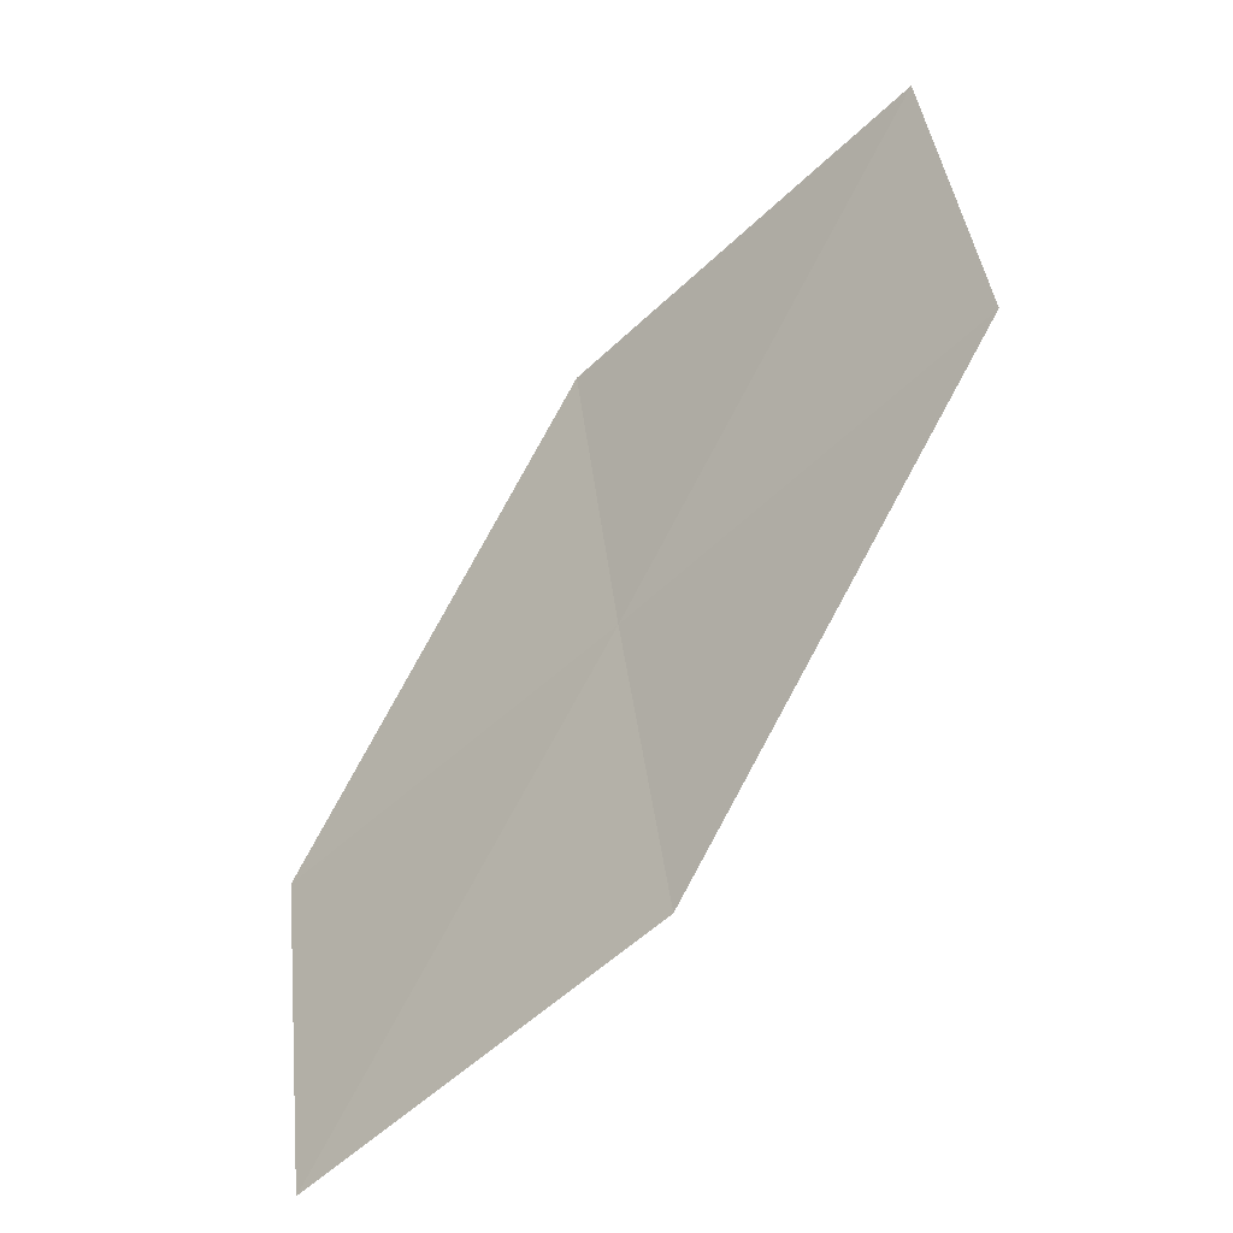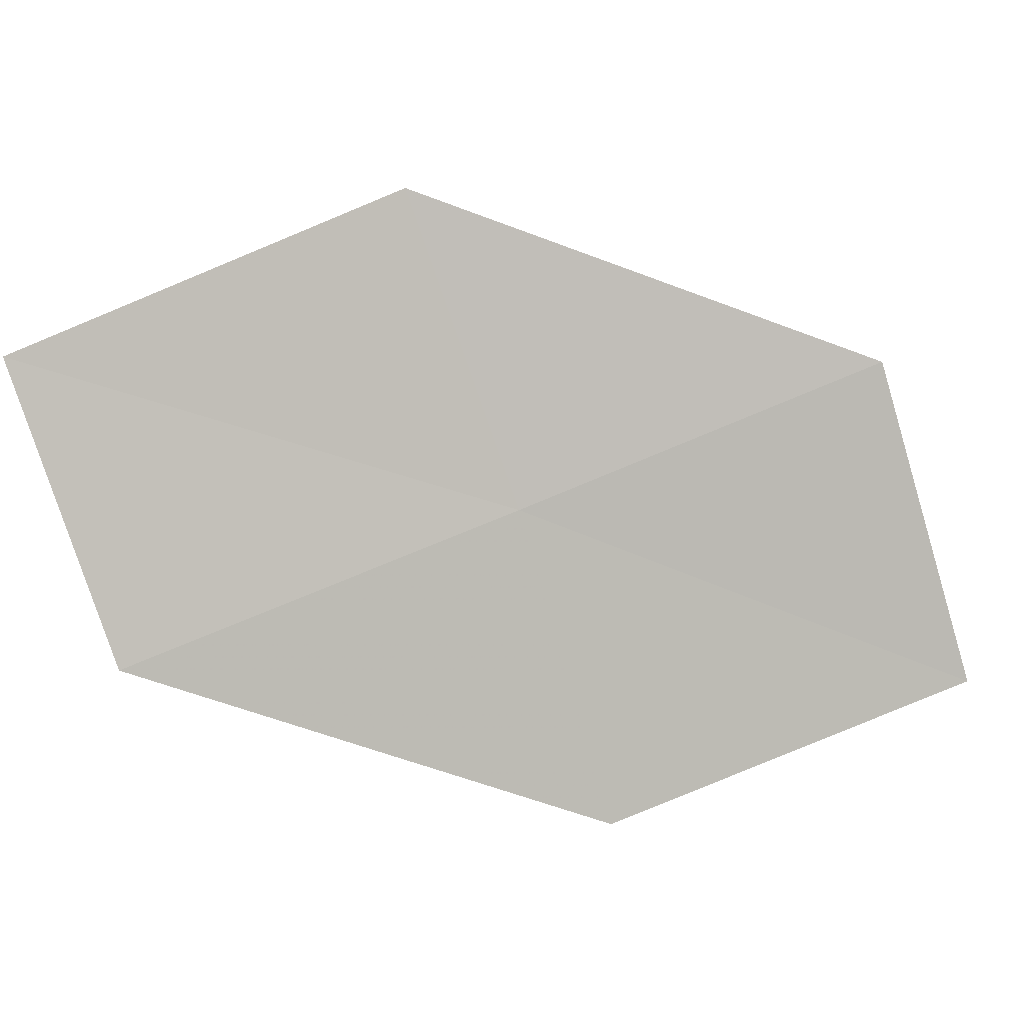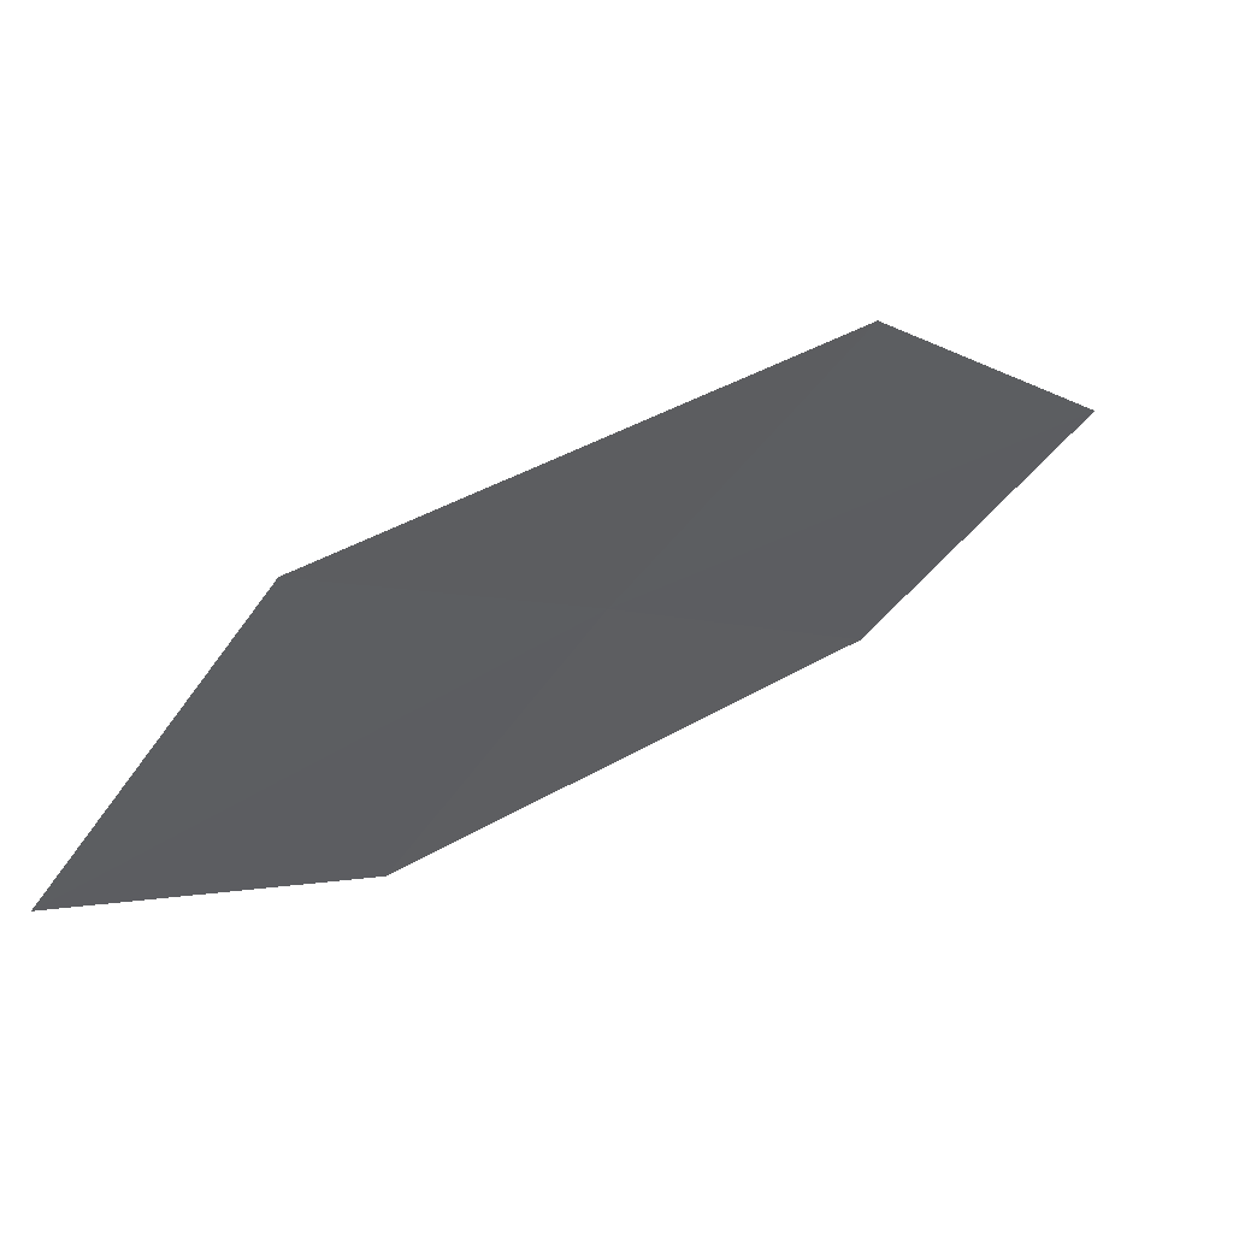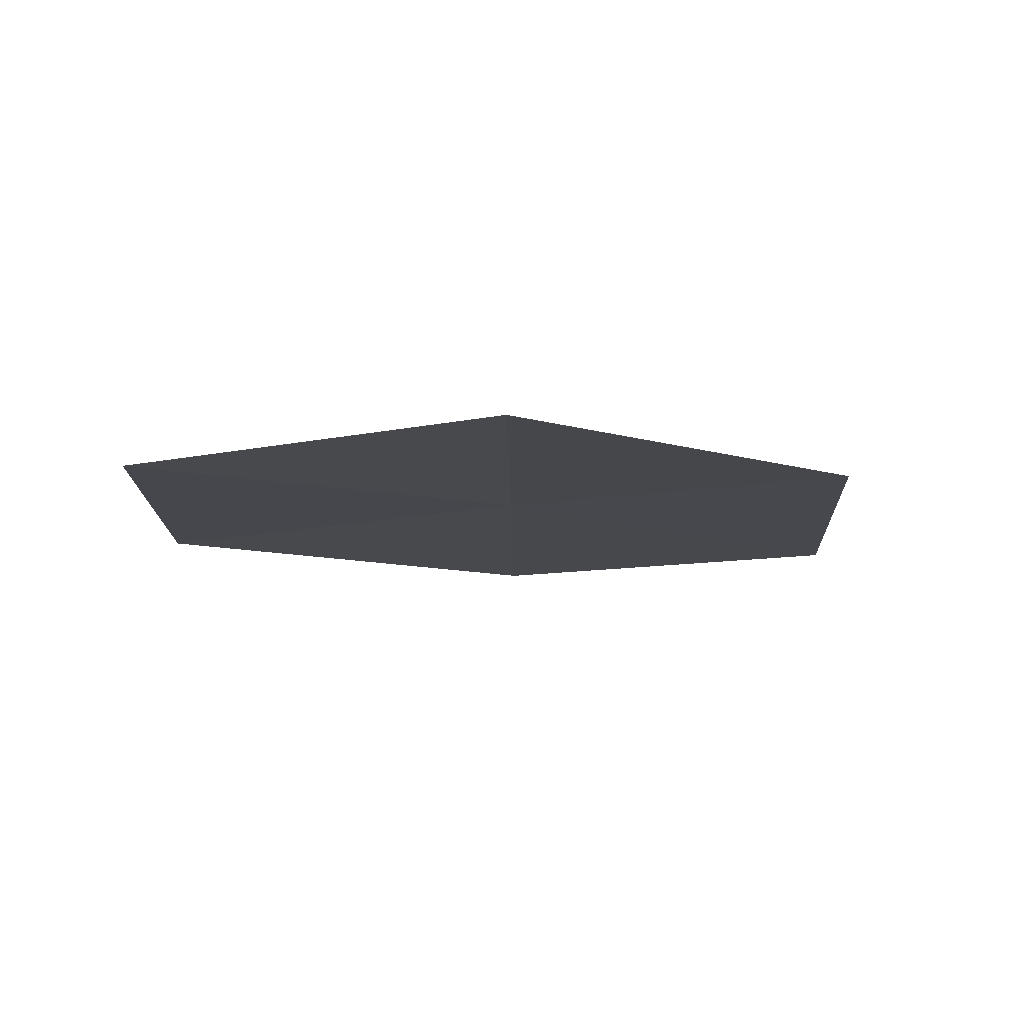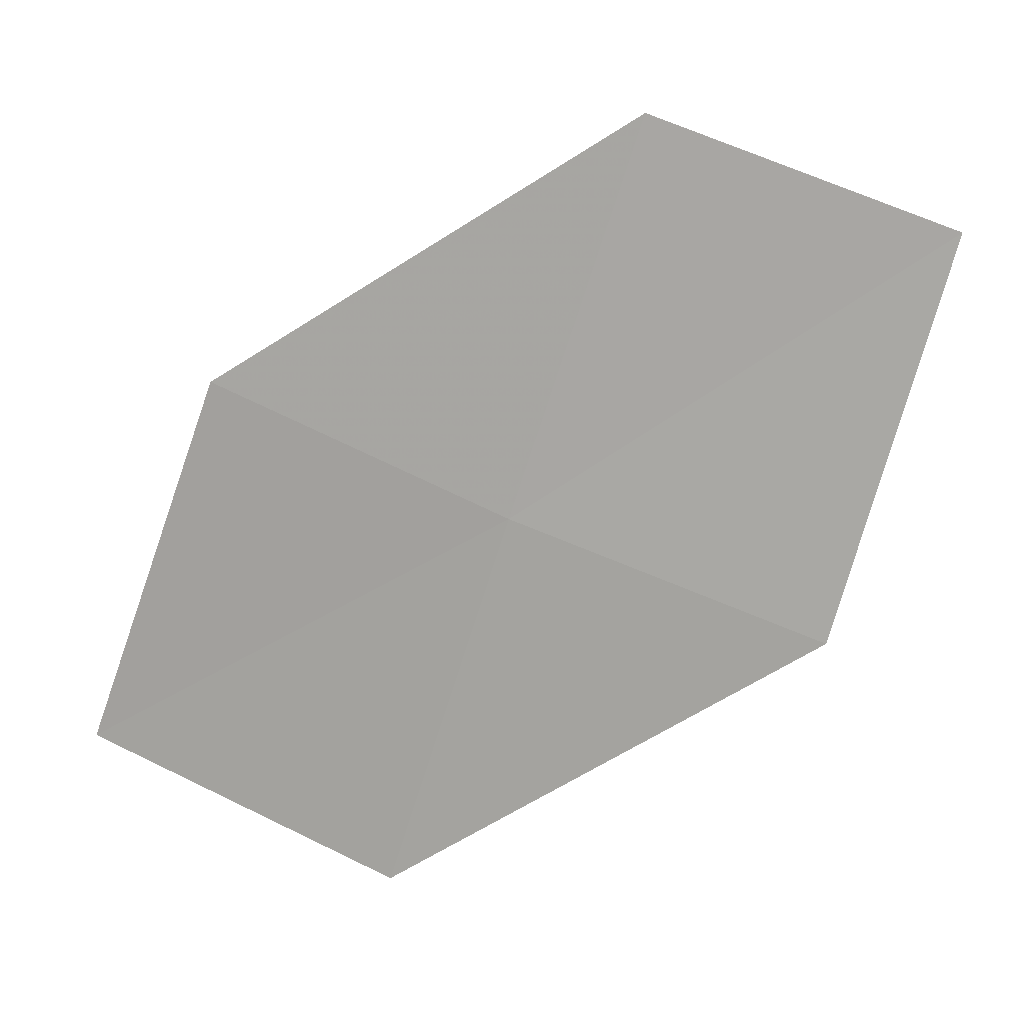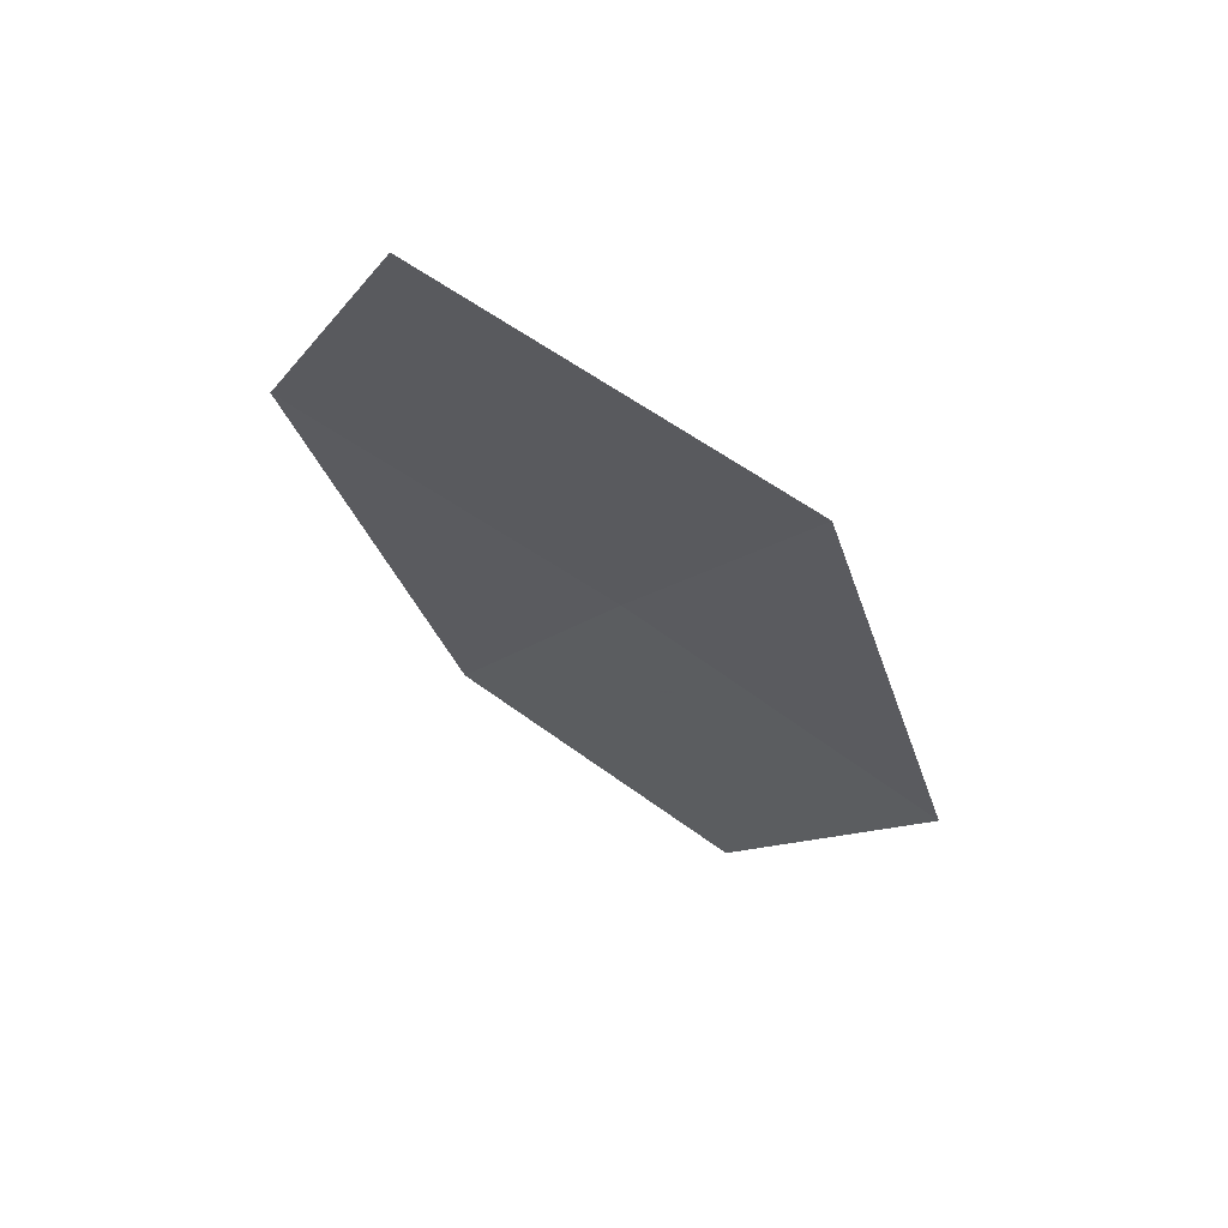
<metadata>
{"format":"obj","ext":"obj","renderer":"f3d","projection":"perspective","resolution":1024,"background":"white","views":[{"elev":-72.4,"azim":-87.3,"up":"+Y"},{"elev":25.6,"azim":28.2,"up":"+Y"},{"elev":-66.0,"azim":166.2,"up":"+Z"},{"elev":36.1,"azim":-68.4,"up":"+Z"},{"elev":57.2,"azim":137.2,"up":"+Z"},{"elev":-60.3,"azim":79.8,"up":"+Z"}]}
</metadata>
<code>
v 14.22 5.434 29.99
v 15.36 4.775 29.19
v 14.59 4.535 30.09
v 14.98 5.723 29.11
v 13.81 6.308 29.9
v 13.44 5.133 30.87
v 13.04 5.956 30.76
f 1 3 2
f 1 2 4
f 1 4 5
f 1 6 3
f 1 7 6
f 1 5 7

</code>
